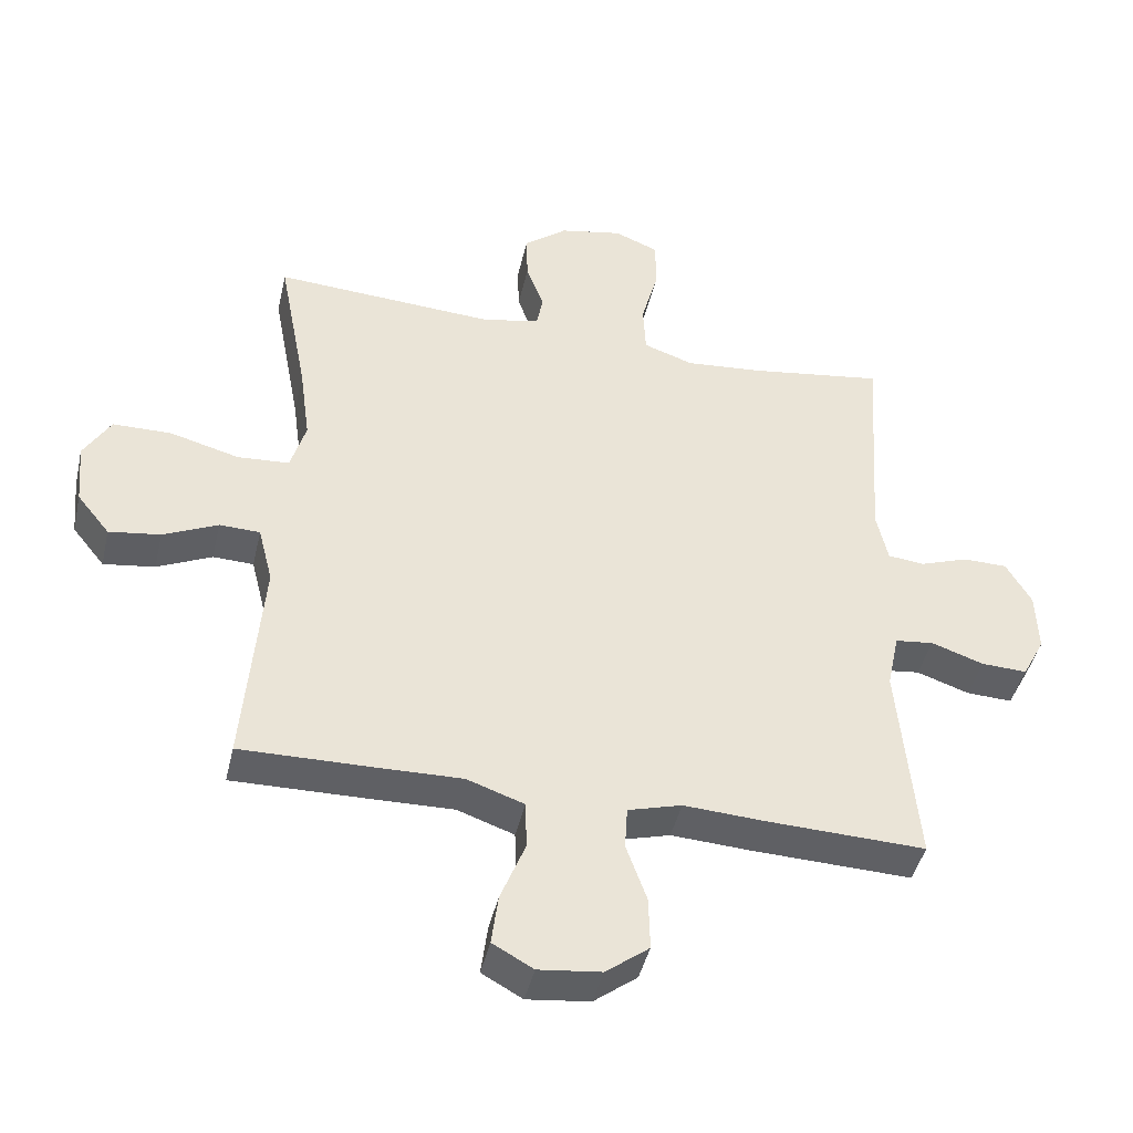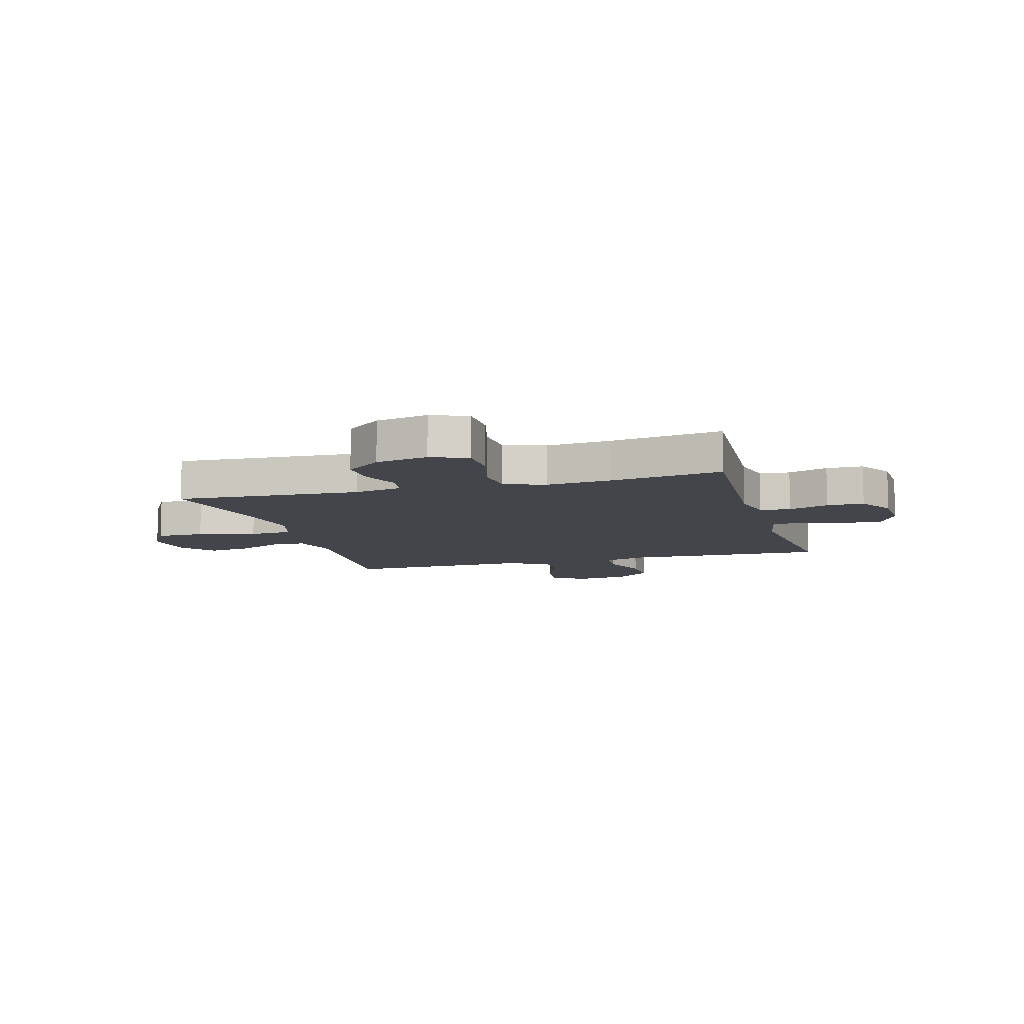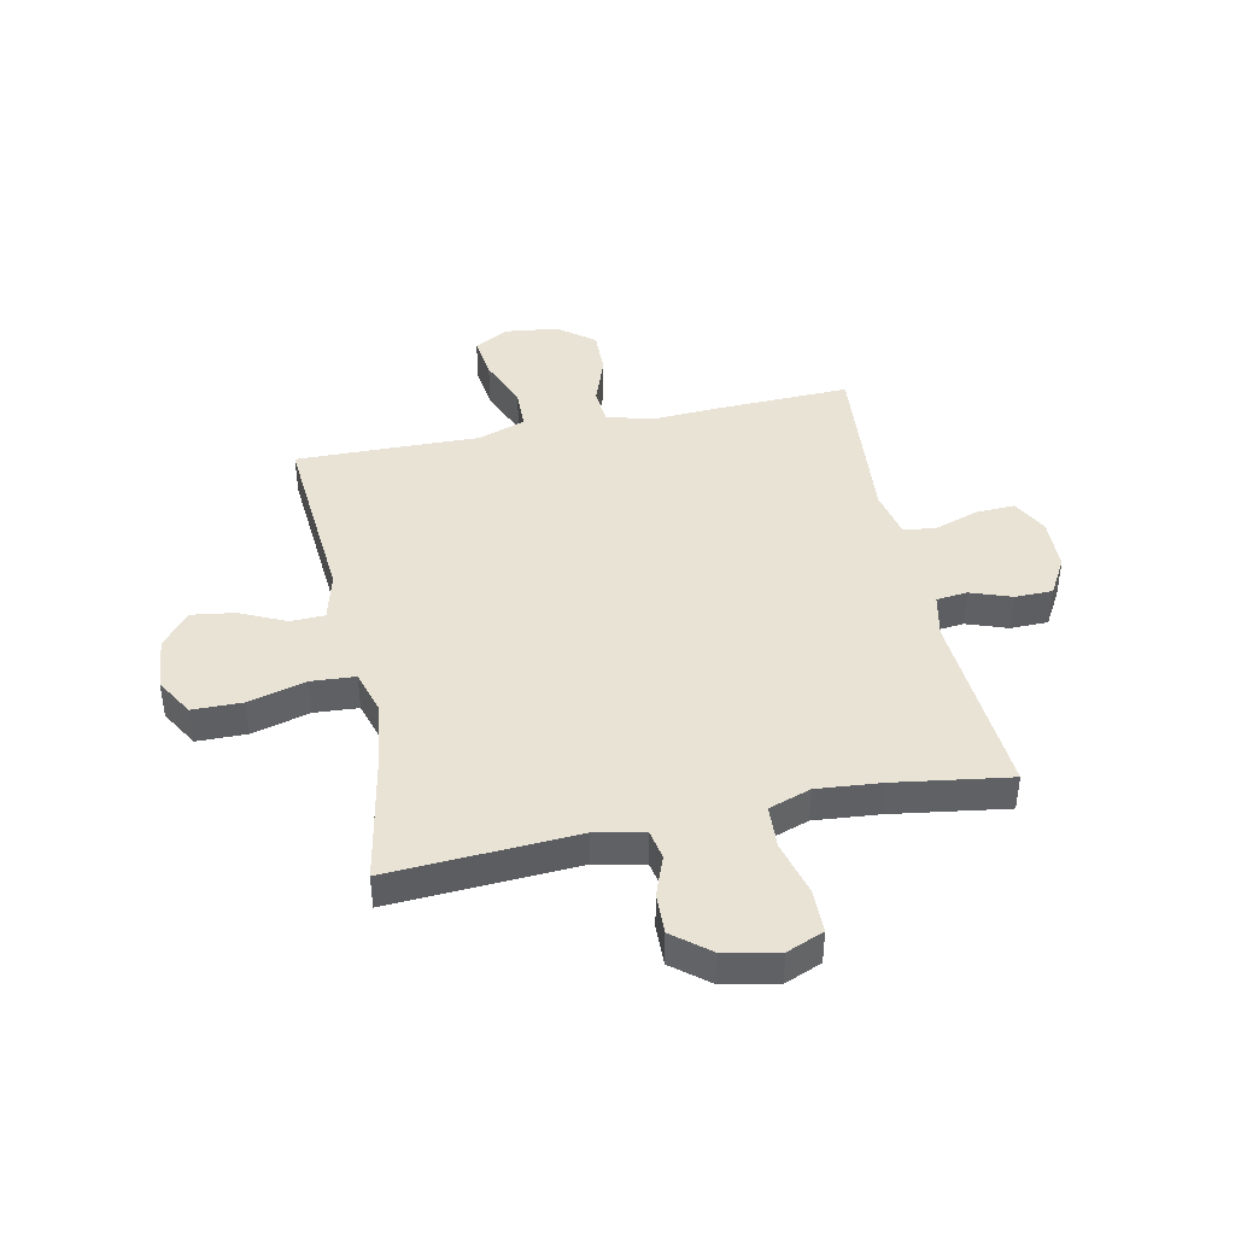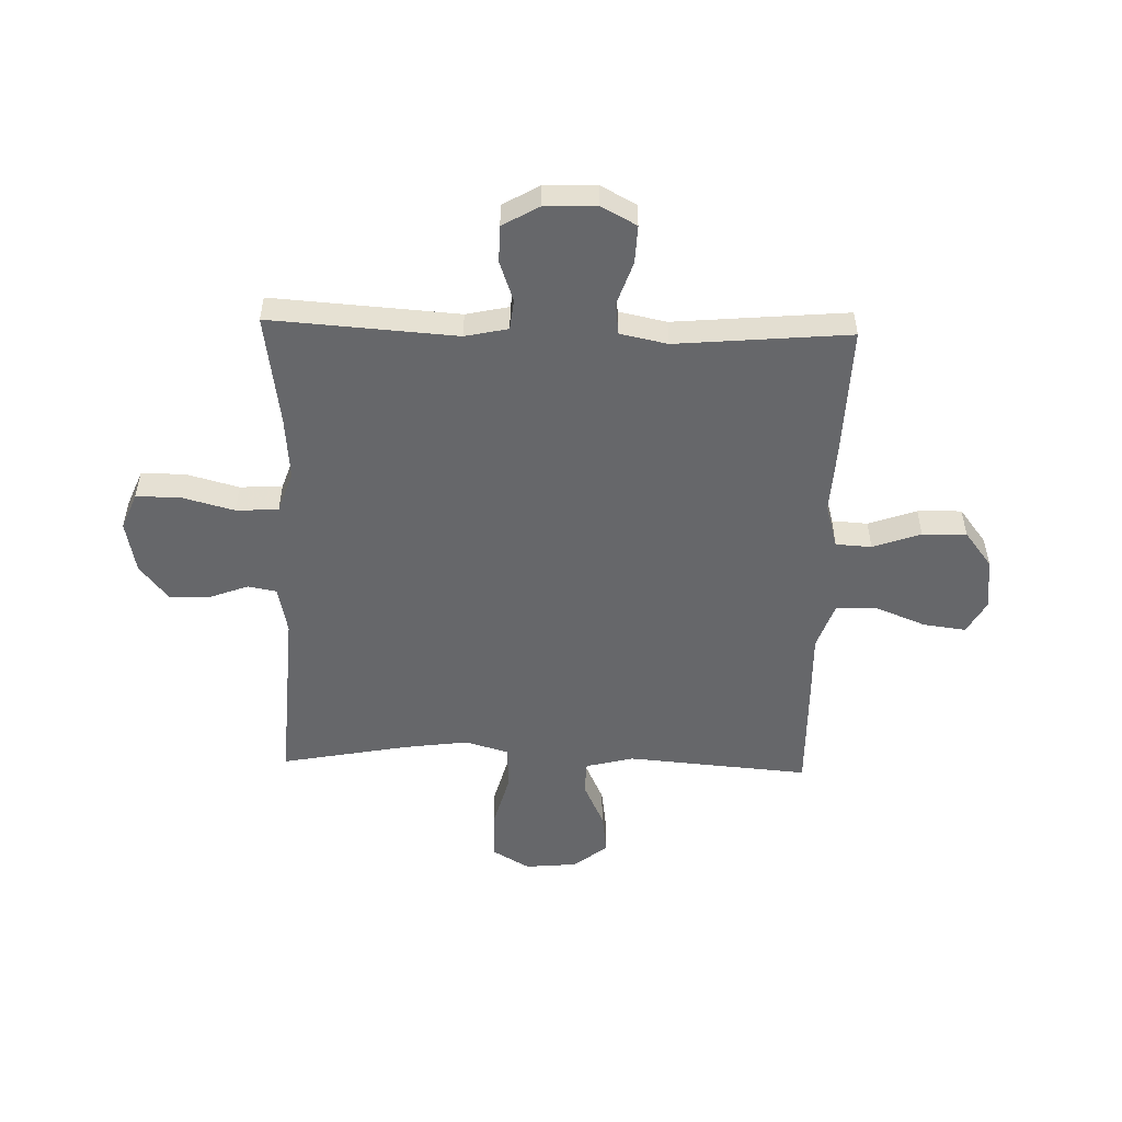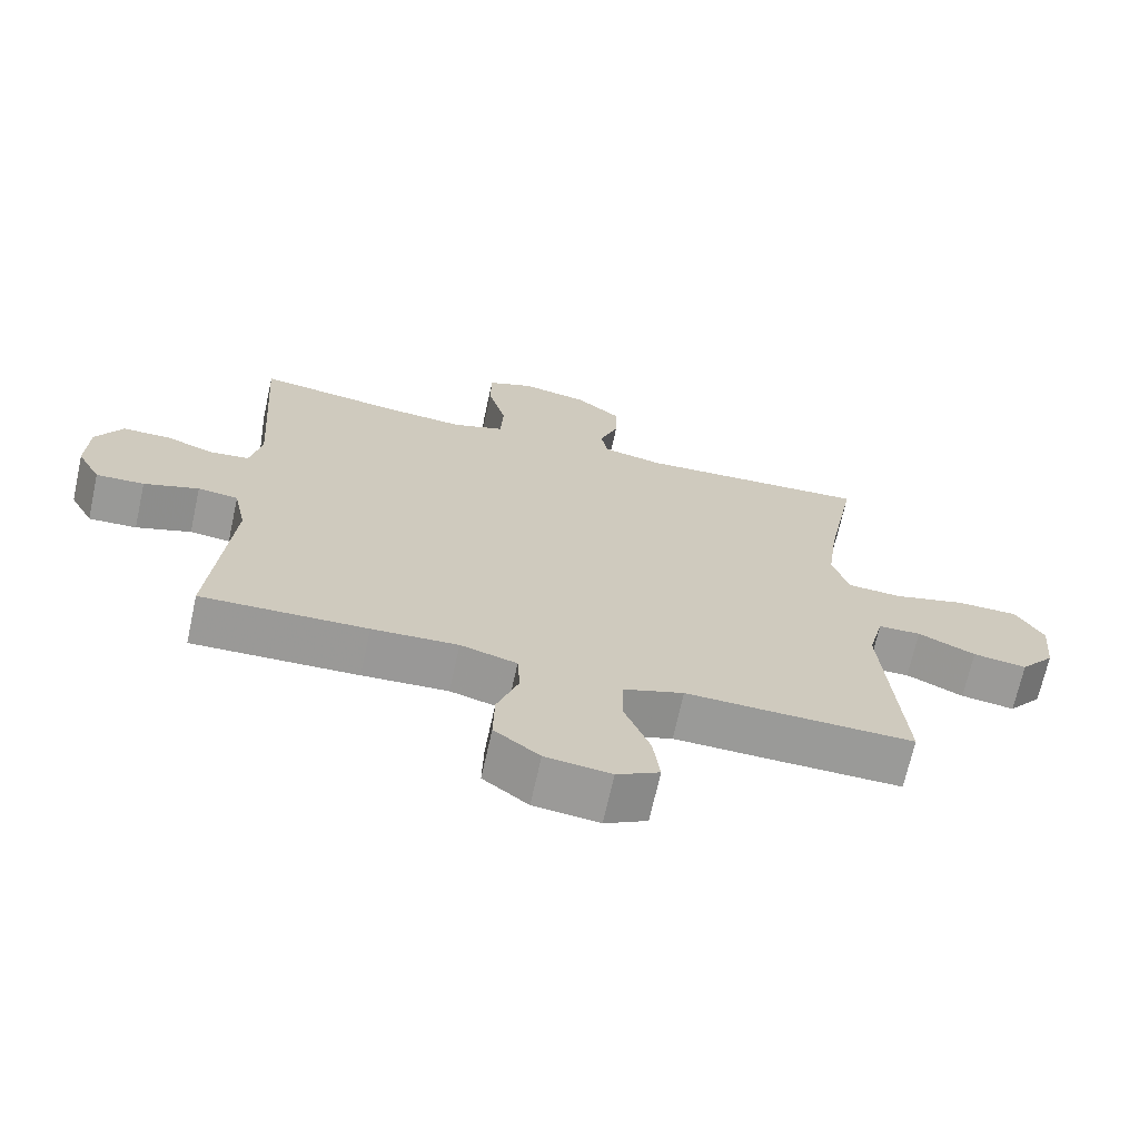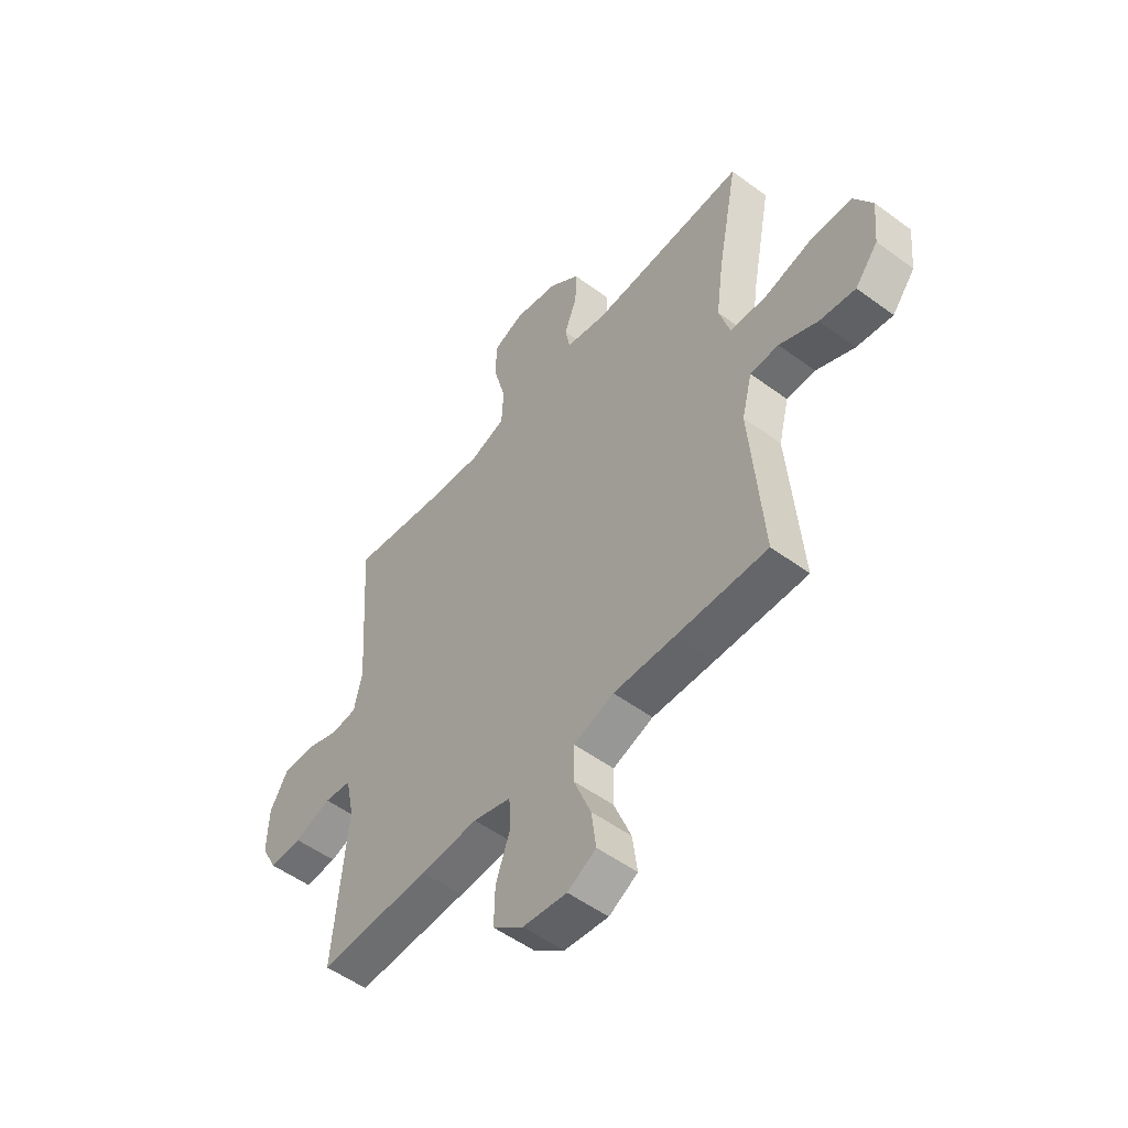
<metadata>
{"format":"obj","ext":"obj","renderer":"f3d","projection":"perspective","resolution":1024,"background":"white","views":[{"elev":-43.8,"azim":-12.9,"up":"+Z"},{"elev":-9.2,"azim":16.1,"up":"+Y"},{"elev":42.2,"azim":-11.7,"up":"+Y"},{"elev":-52.2,"azim":88.3,"up":"+Y"},{"elev":-69.1,"azim":167.6,"up":"+Z"},{"elev":-52.6,"azim":-128.5,"up":"+Z"}]}
</metadata>
<code>
v 0.5 0.07 0.5
v 0.477 0.07 0.161
v 0.494 0.07 0.083
v 0.549 0.07 0.077
v 0.622 0.07 0.103
v 0.689 0.07 0.102
v 0.727 0.07 0.036
v 0.73 0.07 -0.058
v 0.696 0.07 -0.122
v 0.627 0.07 -0.119
v 0.548 0.07 -0.092
v 0.49 0.07 -0.099
v 0.472 0.07 -0.185
v 0.5 0.07 -0.5
v 0.262 0.07 -0.492
v 0.139 0.07 -0.485
v 0.058 0.07 -0.508
v 0.054 0.07 -0.573
v 0.085 0.07 -0.66
v 0.087 0.07 -0.74
v 0.022 0.07 -0.79
v -0.072 0.07 -0.801
v -0.133 0.07 -0.767
v -0.123 0.07 -0.69
v -0.086 0.07 -0.597
v -0.088 0.07 -0.524
v -0.174 0.07 -0.494
v -0.307 0.07 -0.497
v -0.5 0.07 -0.5
v -0.473 0.07 -0.169
v -0.495 0.07 -0.082
v -0.556 0.07 -0.08
v -0.638 0.07 -0.118
v -0.715 0.07 -0.129
v -0.764 0.07 -0.068
v -0.773 0.07 0.027
v -0.733 0.07 0.095
v -0.645 0.07 0.096
v -0.541 0.07 0.068
v -0.463 0.07 0.073
v -0.44 0.07 0.151
v -0.456 0.07 0.269
v -0.5 0.07 0.5
v -0.167 0.07 0.48
v -0.08 0.07 0.498
v -0.07 0.07 0.55
v -0.097 0.07 0.622
v -0.099 0.07 0.694
v -0.034 0.07 0.746
v 0.061 0.07 0.765
v 0.127 0.07 0.738
v 0.128 0.07 0.66
v 0.102 0.07 0.563
v 0.106 0.07 0.486
v 0.181 0.07 0.46
v 0.296 0.07 0.47
v 0.5 0 0.5
v 0.477 0 0.161
v 0.494 0 0.083
v 0.549 0 0.077
v 0.622 0 0.103
v 0.689 0 0.102
v 0.727 0 0.036
v 0.73 0 -0.058
v 0.696 0 -0.122
v 0.627 0 -0.119
v 0.548 0 -0.092
v 0.49 0 -0.099
v 0.472 0 -0.185
v 0.5 0 -0.5
v 0.262 0 -0.492
v 0.139 0 -0.485
v 0.058 0 -0.508
v 0.054 0 -0.573
v 0.085 0 -0.66
v 0.087 0 -0.74
v 0.022 0 -0.79
v -0.072 0 -0.801
v -0.133 0 -0.767
v -0.123 0 -0.69
v -0.086 0 -0.597
v -0.088 0 -0.524
v -0.174 0 -0.494
v -0.307 0 -0.497
v -0.5 0 -0.5
v -0.473 0 -0.169
v -0.495 0 -0.082
v -0.556 0 -0.08
v -0.638 0 -0.118
v -0.715 0 -0.129
v -0.764 0 -0.068
v -0.773 0 0.027
v -0.733 0 0.095
v -0.645 0 0.096
v -0.541 0 0.068
v -0.463 0 0.073
v -0.44 0 0.151
v -0.456 0 0.269
v -0.5 0 0.5
v -0.167 0 0.48
v -0.08 0 0.498
v -0.07 0 0.55
v -0.097 0 0.622
v -0.099 0 0.694
v -0.034 0 0.746
v 0.061 0 0.765
v 0.127 0 0.738
v 0.128 0 0.66
v 0.102 0 0.563
v 0.106 0 0.486
v 0.181 0 0.46
v 0.296 0 0.47
f 51 52 53
f 50 51 53
f 49 50 53
f 48 49 53
f 47 48 53
f 46 47 53
f 45 46 53 54
f 44 45 54 55
f 42 43 44
f 41 42 44 55
f 37 38 39
f 36 37 39
f 35 36 39
f 34 35 39
f 33 34 39
f 32 33 39
f 31 32 39 40
f 41 55 56
f 40 41 56
f 31 40 56
f 30 31 56
f 23 24 25
f 22 23 25
f 21 22 25
f 20 21 25
f 19 20 25
f 18 19 25
f 17 18 25 26
f 16 17 26 27
f 13 14 15 16
f 29 30 56
f 28 29 56
f 27 28 56
f 16 27 56
f 13 16 56
f 12 13 56
f 9 10 11
f 8 9 11
f 7 8 11
f 6 7 11
f 5 6 11
f 4 5 11
f 56 1 2
f 12 56 2 3
f 3 4 11 12
f 109 108 107
f 109 107 106
f 109 106 105
f 109 105 104
f 109 104 103
f 109 103 102
f 110 109 102 101
f 111 110 101 100
f 100 99 98
f 111 100 98 97
f 95 94 93
f 95 93 92
f 95 92 91
f 95 91 90
f 95 90 89
f 95 89 88
f 96 95 88 87
f 112 111 97
f 112 97 96
f 112 96 87
f 112 87 86
f 81 80 79
f 81 79 78
f 81 78 77
f 81 77 76
f 81 76 75
f 81 75 74
f 82 81 74 73
f 83 82 73 72
f 72 71 70 69
f 112 86 85
f 112 85 84
f 112 84 83
f 112 83 72
f 112 72 69
f 112 69 68
f 67 66 65
f 67 65 64
f 67 64 63
f 67 63 62
f 67 62 61
f 67 61 60
f 58 57 112
f 59 58 112 68
f 68 67 60 59
f 1 57 58 2
f 2 58 59 3
f 3 59 60 4
f 4 60 61 5
f 5 61 62 6
f 6 62 63 7
f 7 63 64 8
f 8 64 65 9
f 9 65 66 10
f 10 66 67 11
f 11 67 68 12
f 12 68 69 13
f 13 69 70 14
f 14 70 71 15
f 15 71 72 16
f 16 72 73 17
f 17 73 74 18
f 18 74 75 19
f 19 75 76 20
f 20 76 77 21
f 21 77 78 22
f 22 78 79 23
f 23 79 80 24
f 24 80 81 25
f 25 81 82 26
f 26 82 83 27
f 27 83 84 28
f 28 84 85 29
f 29 85 86 30
f 30 86 87 31
f 31 87 88 32
f 32 88 89 33
f 33 89 90 34
f 34 90 91 35
f 35 91 92 36
f 36 92 93 37
f 37 93 94 38
f 38 94 95 39
f 39 95 96 40
f 40 96 97 41
f 41 97 98 42
f 42 98 99 43
f 43 99 100 44
f 44 100 101 45
f 45 101 102 46
f 46 102 103 47
f 47 103 104 48
f 48 104 105 49
f 49 105 106 50
f 50 106 107 51
f 51 107 108 52
f 52 108 109 53
f 53 109 110 54
f 54 110 111 55
f 55 111 112 56
f 56 112 57 1

</code>
